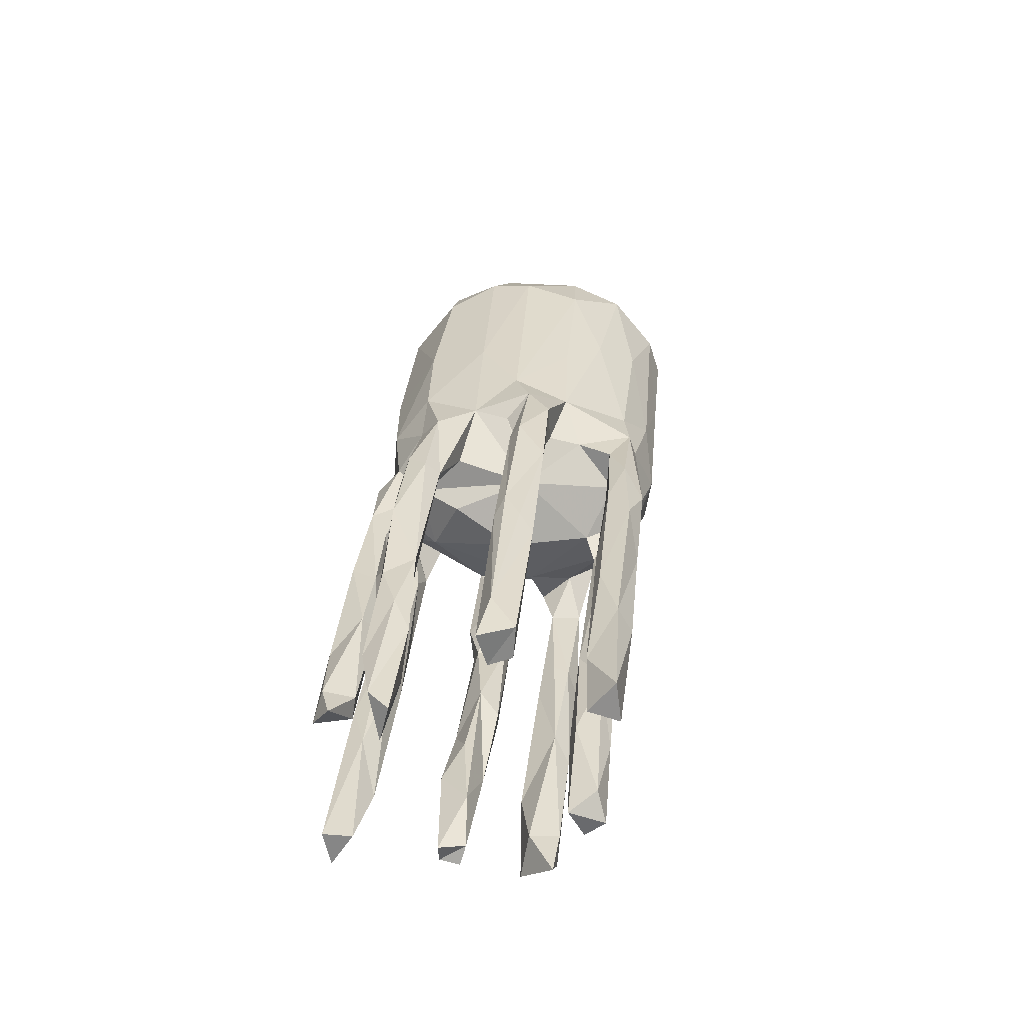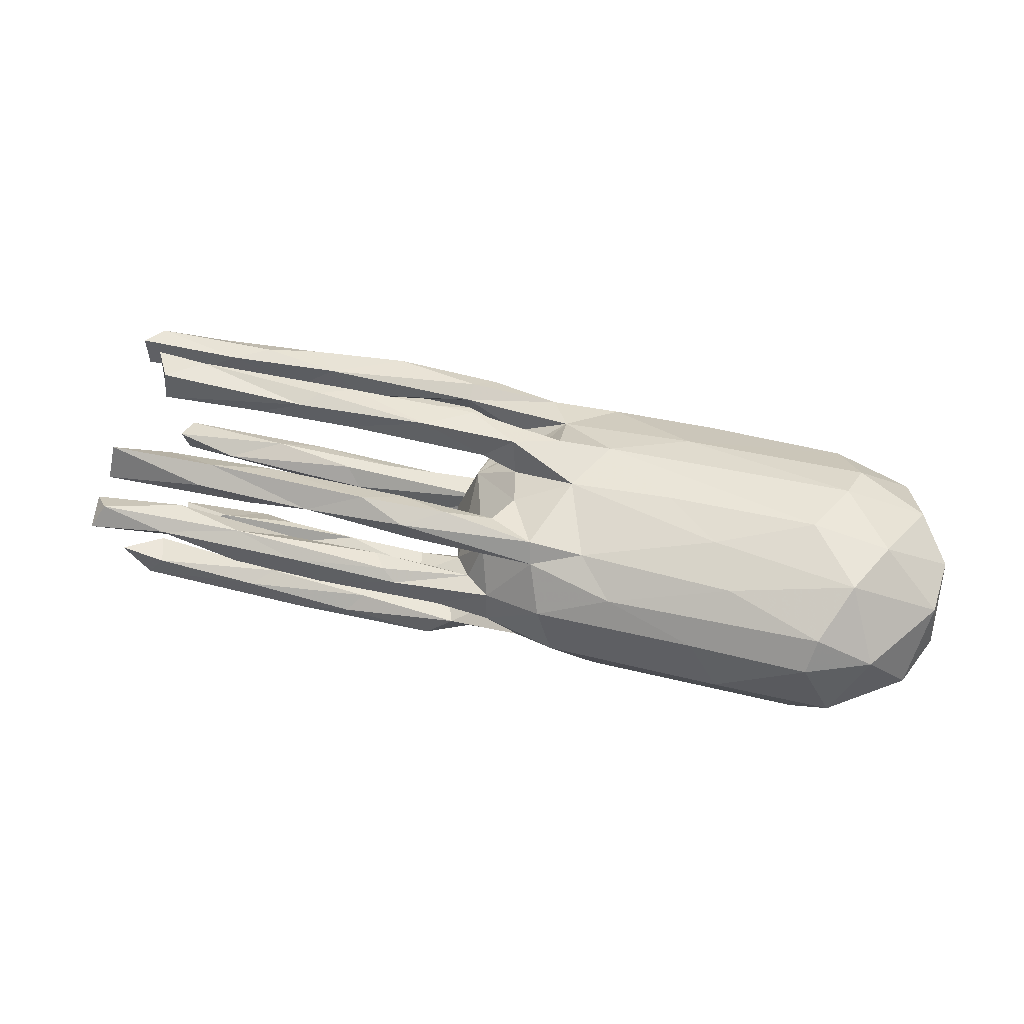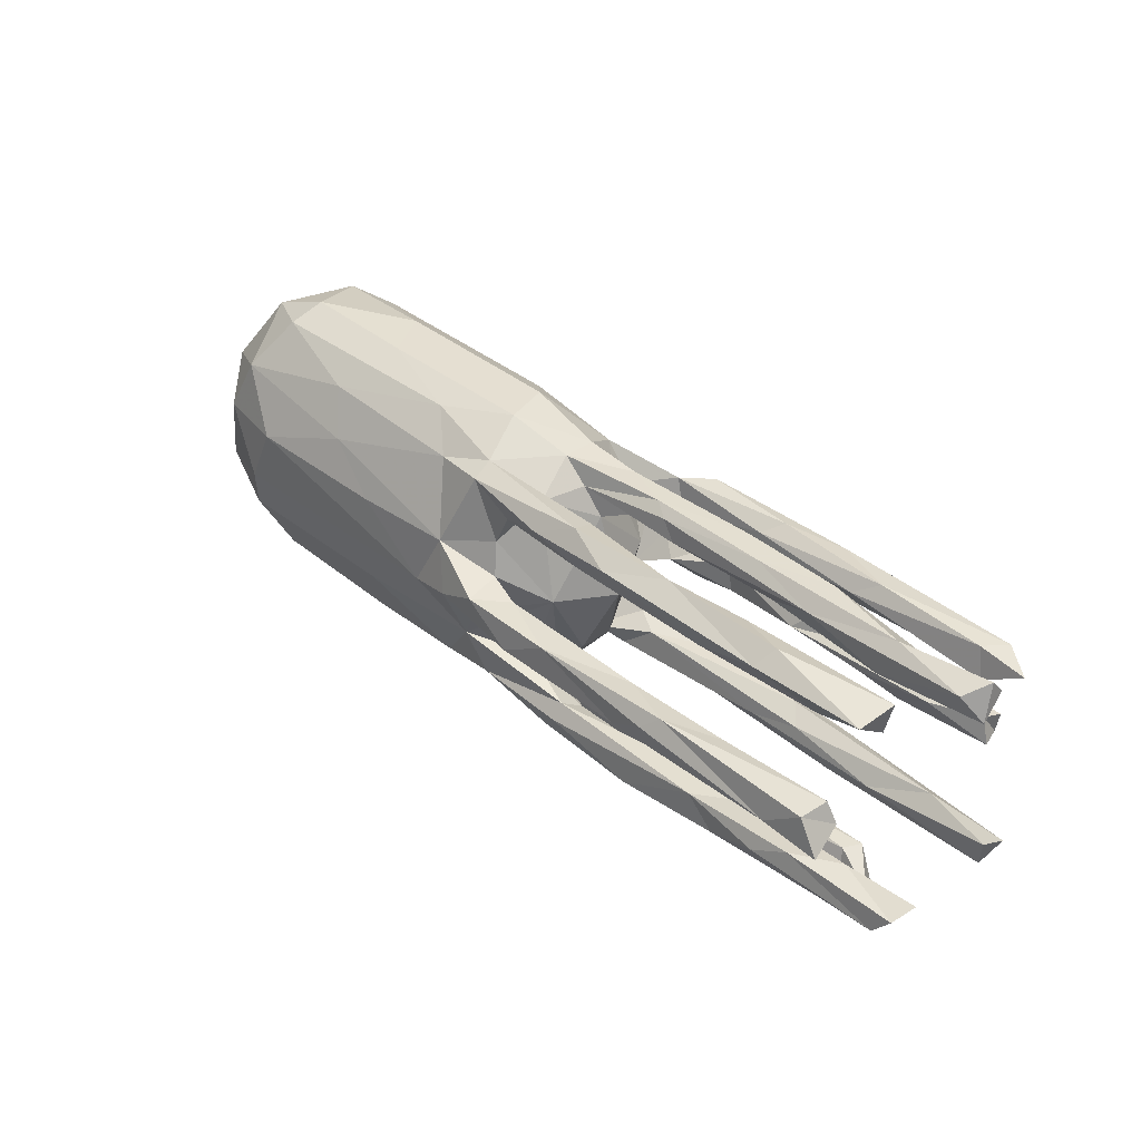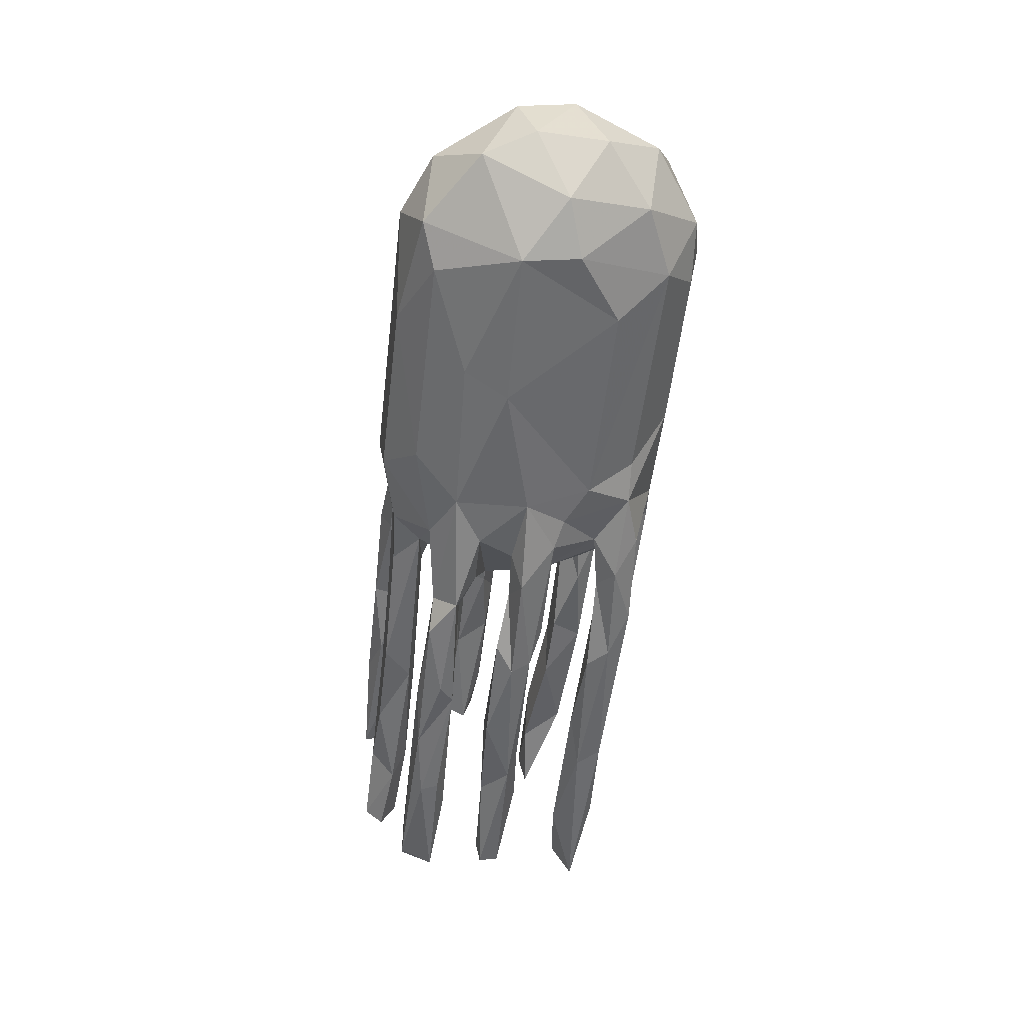
<metadata>
{"format":"obj","ext":"obj","renderer":"f3d","projection":"perspective","resolution":1024,"background":"white","views":[{"elev":33.1,"azim":95.7,"up":"+Z"},{"elev":38.4,"azim":-162.4,"up":"+Z"},{"elev":41.7,"azim":42.9,"up":"+Y"},{"elev":-53.8,"azim":-96.4,"up":"+Z"}]}
</metadata>
<code>
v -0.2396 0.2133 0.1187
v -0.3896 -0.2039 0.158
v -0.6412 -0.2766 0.0514
v 0.7957 0.203 -0.07079
v 0.7977 -0.2369 -0.1081
v -0.7935 -0.1553 -0.1137
v 0.3838 0.1457 -0.2297
v 0.6914 0.1556 -0.1761
v 0.478 0.2285 -0.06326
v -0.8524 -0.1682 0.0082
v 0.2619 -0.27 0.05521
v -0.2662 0.2054 -0.1527
v 0.07138 0.09322 -0.1676
v -0.4783 0.1345 -0.1878
v 0.07104 0.173 -0.02067
v -0.2678 -0.2018 -0.119
v -0.1397 0.02368 0.2287
v -0.7281 0.2324 -0.1162
v -0.7031 -0.1072 0.1866
v 0.4229 0.01061 0.2059
v -0.333 -0.2602 -0.04118
v -0.09957 0.1663 -0.1591
v 0.1946 -0.2162 0.02806
v -0.6049 -0.1239 -0.1758
v -0.6566 0.2053 -0.1546
v 0.8147 -0.1108 0.1872
v -0.03457 -0.01849 -0.2313
v 0.7925 0.2376 -0.04434
v -0.05614 -0.2054 -0.07842
v -0.887 -0.07266 -0.06067
v 0.09356 0.2408 0.1008
v -0.1482 0.2407 0.09546
v 0.0373 0.04577 -0.09493
v 0.6745 0.07309 0.1937
v 0.472 0.2113 0.001337
v 0.2794 0.2111 0.1064
v -0.1852 0.09526 0.1874
v -0.4394 0.05335 -0.2014
v -0.05718 0.2356 -0.0676
v 0.6408 -0.2068 0.01402
v 0.477 -0.03614 -0.1665
v 0.4273 0.2384 0.1048
v -0.02738 -0.1978 -0.08196
v 0.2954 0.2269 -0.07115
v -0.09311 -0.1541 -0.1326
v 0.386 -0.2156 0.00991
v 0.7117 0.104 -0.1601
v -0.3047 0.2589 0.05937
v 0.09528 -0.1256 0.1759
v -0.2003 -0.01045 -0.1949
v 0.3557 0.1745 -0.06223
v -0.7157 0.05865 -0.2
v -0.8866 0.08533 0.04721
v 0.3476 0.2334 -0.0237
v 0.1736 -0.02252 -0.2369
v 0.6895 -0.1111 0.1401
v 0.5381 0.2033 0.1103
v -0.01286 -0.1017 0.1394
v 0.3807 0.1654 -0.02571
v 0.1593 0.2211 -0.008999
v 0.4511 -0.1779 0.1892
v 0.5036 -0.2705 0.04022
v 0.5685 -0.2068 -0.09554
v 0.7186 0.2534 0.1108
v -0.06524 0.07261 0.1721
v -0.08156 0.1304 0.1503
v 0.04702 0.1456 -0.1818
v 0.02609 0.1547 0.000228
v 0.1271 0.01189 -0.2209
v 0.03601 0.02177 0.2561
v -0.4766 0.1486 0.1583
v 0.8014 -0.1841 -0.1047
v 0.6199 -0.1784 0.1432
v -0.1687 -0.2533 0.08716
v 0.4441 0.1278 -0.163
v 0.4173 -0.202 0.037
v -0.7846 0.07086 0.1568
v 0.4698 0.06561 0.197
v 0.6947 0.0329 0.1908
v -0.6468 0.0822 0.1902
v 0.7118 0.197 0.1219
v -0.07521 0.005501 -0.1857
v -0.819 -0.012 -0.1525
v 0.03449 0.003451 0.2285
v -0.647 -0.1959 0.1569
v -0.1967 0.2656 -0.08189
v 0.006457 0.0156 0.1951
v 0.4004 -0.186 -0.107
v 0.09631 -0.07237 -0.1973
v -0.8315 -0.08253 0.1341
v 0.4708 -0.195 -0.1679
v 0.7055 0.2434 0.1798
v 0.2337 0.1131 -0.2377
v -0.01321 -0.1812 0.06681
v 0.3736 0.07769 0.2399
v 0.05582 -0.1809 -0.1134
v 0.3339 0.004429 0.2398
v 0.1197 -0.2678 0.01082
v 0.3701 -0.1695 -0.1431
v 0.5179 0.2617 0.143
v 0.8038 0.1753 -0.01635
v 0.4881 0.1566 -0.1863
v -0.8538 0.1424 -0.09004
v 0.1484 -0.2259 0.06228
v 0.3112 -0.2107 -0.1022
v 0.06678 0.192 0.1185
v 0.7241 -0.05109 -0.2199
v 0.1004 0.1472 -0.2232
v 0.2422 0.1377 -0.1703
v 0.0885 0.04545 0.1882
v -0.01096 0.2041 0.002346
v 0.1563 -0.215 -0.1741
v 0.6132 -0.2454 -0.001189
v 0.1611 -0.05673 -0.2208
v 0.1168 0.1985 0.1626
v -0.0961 -0.1879 0.1441
v -0.07889 -0.1519 0.1892
v -0.07364 -0.2343 0.07068
v 0.2378 0.11 -0.1649
v -0.1094 0.07013 -0.1937
v 0.783 0.1511 -0.1668
v -0.1109 -0.07216 -0.1957
v 0.1185 0.07474 0.2485
v 0.6495 0.188 -0.06852
v 0.7258 -0.01478 -0.2266
v -0.02648 0.1203 -0.1364
v 0.8058 -0.2224 -0.1661
v 0.3304 -0.02322 -0.163
v 0.3377 0.01043 -0.2289
v -0.1734 0.2768 0.008337
v -0.1954 -0.2055 -0.1379
v 0.07613 0.008006 0.006494
v -0.1419 0.2279 0.1375
v -0.1635 -0.08496 -0.1809
v 0.1231 -0.2367 -0.004059
v 0.6199 -0.01461 -0.1652
v -0.007794 0.06803 -0.175
v 0.1004 0.263 0.1462
v -0.3485 -0.2739 0.057
v 0.1864 0.2413 0.1767
v 0.4637 -0.0463 -0.2279
v -0.89 0.05246 -0.05711
v 0.2956 0.1868 0.1364
v 0.6404 -0.256 0.07078
v 0.131 0.2351 -0.02695
v 0.5872 0.07904 -0.1982
v 0.6712 -0.177 0.1768
v 0.5195 0.1287 -0.2335
v 0.0619 -0.1888 0.186
v 0.7068 0.01554 0.2587
v -0.6731 -0.2066 -0.1192
v 0.8187 -0.1262 0.1231
v 0.606 -0.109 0.1868
v 0.01829 0.000676 -0.1879
v -0.3728 0.08406 0.1903
v -0.05683 0.192 0.1465
v -0.008188 0.1817 -0.06906
v 0.2056 -0.17 0.1263
v 0.08186 -0.2626 0.06105
v 0.272 0.08644 -0.2235
v 0.387 0.1982 0.1661
v 0.04849 0.2298 -0.06204
v 0.6066 0.1645 -0.03391
v 0.5004 0.2354 0.1775
v 0.3658 0.01358 -0.1841
v -0.4684 0.2751 0.006915
v 0.6668 0.07649 0.2501
v 0.6092 0.1892 0.1503
v -0.5187 0.2637 -0.08712
v -0.1043 -0.2341 -0.1408
v 0.1051 -0.1574 0.1333
v 0.7005 -0.2349 0.07849
v 0.5858 0.007995 0.2233
v 0.6771 -0.2681 0.02879
v 0.1798 -0.04571 -0.1849
v 0.4767 -0.2372 -0.1072
v 0.6197 -0.2437 -0.1478
v -0.04158 -0.2281 -0.01181
v 0.7646 0.2212 0.001538
v 0.5502 -0.06955 -0.187
v 0.1959 -0.2352 -0.117
v 0.7854 -0.1487 0.1946
v -0.7409 0.1723 0.136
v 0.03222 -0.2076 0.05903
v -0.7253 -0.04256 -0.1894
v 0.395 -0.1281 0.1838
v 0.7326 -0.05177 -0.1835
v 0.342 -0.2565 0.001241
v 0.3748 -0.1928 0.1415
v 0.4187 -0.06019 -0.2059
v 0.3434 -0.1358 0.1303
v 0.6155 0.1748 0.005732
v 0.6313 0.2354 -0.02153
v -0.04883 -0.2729 0.03454
v 0.02693 0.1011 -0.225
v 0.1856 0.1869 -0.00303
v 0.09387 -0.1531 0.1965
v 0.01656 -0.1497 -0.03744
v 0.7138 -0.005071 -0.1924
v -0.3668 -0.09363 0.196
v -0.7305 -0.2546 -0.02
v -0.6897 -0.02674 0.1987
v 0.6757 -0.1698 -0.1278
v -0.235 -0.1229 -0.1721
v 0.2731 0.157 -0.2017
v -0.04009 0.2004 0.079
v -0.7883 -0.2017 0.103
v -0.06072 0.2409 -0.005186
v -0.794 0.2249 0.007664
v 0.04232 -0.1015 0.06269
v 0.001172 0.06848 0.1947
v 0.4777 -0.1334 0.127
v 0.07232 -0.2454 -0.1543
v -0.5221 0.2189 0.1092
v -0.1942 0.1224 -0.1919
v 0.2935 0.2612 0.1363
v 0.2943 -0.2218 0.06349
v -0.627 -0.259 -0.05084
v -0.09999 -0.01563 0.1911
v 0.1177 -0.1988 0.1602
v 0.5419 -0.1429 0.1983
v 0.02615 0.2254 0.1669
v 0.2811 0.0264 0.1883
v 0.2858 0.02032 0.2571
v 0.009359 -0.1716 -0.14
v 0.438 -0.2368 -0.1635
v -0.06002 0.06954 0.2408
v 0.165 0.00614 -0.1895
v 0.02435 0.03361 0.1209
v 0.2625 -0.1885 0.1971
v -0.1451 -0.2602 -0.02615
v 0.7424 0.09233 -0.229
v 0.603 0.02886 0.2606
v -0.01241 -0.05907 -0.1342
v -0.2312 -0.01021 0.2064
v -0.6827 0.2744 0.001196
v 0.05659 -0.02731 -0.1597
v 0.6237 -0.2031 0.04695
v 0.5093 0.09624 -0.2299
v 0.3436 0.05174 0.2574
v 0.1931 -0.1777 -0.1705
v -0.6965 0.2529 0.06169
v -0.1223 -0.08207 0.1927
v 0.525 0.003291 -0.2093
v -0.002491 -0.2337 -0.102
v 0.4203 -0.2246 0.06453
v -0.8897 -0.01857 0.07551
v 0.2799 0.06602 0.2002
v 0.2996 0.08533 -0.1855
v -0.1985 -0.1901 0.1658
v -0.03652 -0.2014 -0.1687
v 0.7251 0.1541 -0.2141
f 250 243 200
f 61 221 186
f 61 186 230
f 227 65 37
f 237 69 154
f 150 79 167
f 79 34 167
f 167 34 95
f 34 78 95
f 78 248 95
f 240 95 123
f 95 248 123
f 57 143 36
f 123 248 211
f 123 211 227
f 227 37 17
f 79 150 173
f 167 233 150
f 233 167 95
f 173 150 233
f 233 95 240
f 233 240 224
f 233 224 97
f 224 240 123
f 224 123 70
f 123 227 70
f 17 70 227
f 173 233 97
f 173 97 20
f 87 223 97
f 97 224 84
f 87 97 84
f 224 70 84
f 84 70 17
f 199 107 125
f 82 27 50
f 154 55 27
f 69 55 154
f 228 165 69
f 69 129 55
f 165 129 69
f 129 244 141
f 165 244 129
f 244 199 125
f 195 160 13
f 60 145 111
f 239 249 160
f 93 195 108
f 93 160 195
f 108 7 93
f 7 160 93
f 7 148 160
f 148 239 160
f 232 239 148
f 232 146 239
f 205 7 108
f 7 252 148
f 252 232 148
f 145 44 162
f 54 44 145
f 54 9 44
f 9 54 193
f 193 124 9
f 28 124 193
f 101 4 28
f 218 3 201
f 151 21 218
f 21 3 218
f 178 194 231
f 135 98 178
f 135 188 98
f 6 201 10
f 29 178 231
f 198 178 29
f 46 188 23
f 40 113 188
f 30 6 10
f 33 198 234
f 33 132 198
f 142 83 30
f 33 126 157
f 68 33 157
f 209 18 103
f 44 51 157
f 92 81 64
f 216 31 138
f 100 42 216
f 3 85 207
f 3 2 85
f 74 250 2
f 116 250 74
f 154 27 82
f 31 36 106
f 52 38 24
f 185 52 24
f 107 199 187
f 41 128 190
f 114 175 89
f 89 175 237
f 160 249 13
f 195 13 137
f 13 126 137
f 215 38 14
f 14 38 52
f 199 244 136
f 128 244 165
f 234 154 82
f 120 234 82
f 120 82 50
f 215 120 50
f 38 215 50
f 50 204 38
f 52 185 83
f 187 199 136
f 187 136 180
f 180 136 41
f 136 244 128
f 41 136 128
f 190 128 175
f 128 228 175
f 175 228 237
f 237 154 234
f 122 237 234
f 89 237 122
f 122 234 45
f 185 6 83
f 83 6 30
f 134 45 131
f 134 131 204
f 24 151 185
f 185 151 6
f 116 171 220
f 158 220 171
f 189 220 158
f 191 189 158
f 212 73 189
f 152 182 73
f 58 171 94
f 49 191 158
f 212 189 191
f 56 73 212
f 152 73 56
f 26 182 152
f 58 94 229
f 94 210 229
f 132 229 210
f 247 77 53
f 68 206 229
f 183 209 53
f 206 68 111
f 242 209 183
f 236 209 242
f 132 68 229
f 127 226 91
f 127 177 226
f 225 112 251
f 91 112 241
f 204 24 38
f 122 45 134
f 114 89 122
f 180 41 190
f 141 180 190
f 107 187 180
f 50 134 204
f 50 122 134
f 27 122 50
f 27 114 122
f 55 114 27
f 141 114 55
f 190 114 141
f 129 141 55
f 141 107 180
f 94 171 116
f 125 107 141
f 125 141 244
f 92 64 100
f 2 200 85
f 116 117 250
f 149 117 116
f 149 197 117
f 220 149 116
f 220 230 149
f 230 197 149
f 230 220 189
f 18 25 52
f 137 120 195
f 33 234 120
f 234 29 45
f 29 225 45
f 88 96 105
f 96 225 43
f 5 63 176
f 176 63 105
f 245 29 170
f 86 12 169
f 157 126 22
f 12 14 25
f 13 67 126
f 18 52 103
f 126 33 137
f 120 137 33
f 103 52 83
f 103 83 142
f 234 198 29
f 63 72 203
f 203 88 63
f 29 43 225
f 72 63 5
f 63 88 105
f 245 105 96
f 128 165 228
f 245 96 43
f 245 43 29
f 131 231 21
f 21 151 16
f 151 218 201
f 6 151 201
f 39 22 86
f 189 61 230
f 73 61 189
f 73 147 61
f 147 221 61
f 182 221 147
f 73 182 147
f 19 90 207
f 19 207 85
f 85 200 19
f 2 250 200
f 117 243 250
f 117 49 243
f 197 186 49
f 186 191 49
f 212 191 186
f 153 212 186
f 186 221 153
f 153 56 212
f 49 58 243
f 49 171 58
f 49 158 171
f 157 22 39
f 12 25 169
f 22 12 86
f 131 21 16
f 170 231 131
f 170 29 231
f 170 213 245
f 213 170 251
f 181 245 213
f 181 105 245
f 190 175 114
f 226 181 213
f 176 181 226
f 181 176 105
f 177 5 176
f 127 5 177
f 5 127 72
f 204 151 24
f 16 151 204
f 204 131 16
f 45 251 131
f 251 170 131
f 225 251 45
f 96 241 225
f 96 99 241
f 99 96 88
f 203 99 88
f 203 91 99
f 203 127 91
f 72 127 203
f 12 22 215
f 241 112 225
f 99 91 241
f 153 26 56
f 182 26 153
f 58 229 243
f 26 152 56
f 90 77 247
f 202 77 90
f 229 219 243
f 229 65 219
f 217 76 23
f 145 208 111
f 35 54 60
f 196 35 60
f 196 60 111
f 15 196 111
f 209 103 53
f 10 207 90
f 10 90 247
f 238 76 246
f 246 76 217
f 184 94 118
f 118 94 116
f 174 172 144
f 172 238 144
f 144 238 246
f 62 144 246
f 62 246 11
f 11 246 217
f 104 217 23
f 11 217 159
f 217 104 159
f 159 104 184
f 184 118 159
f 194 159 118
f 118 116 74
f 139 74 2
f 3 139 2
f 32 208 130
f 48 166 242
f 242 166 236
f 206 111 208
f 206 208 32
f 65 229 66
f 229 206 66
f 71 214 183
f 1 214 71
f 66 206 156
f 206 106 156
f 115 156 106
f 168 143 57
f 81 168 57
f 183 214 242
f 214 48 242
f 1 48 214
f 32 48 1
f 133 32 1
f 32 31 206
f 31 106 206
f 216 36 31
f 36 143 106
f 216 42 36
f 57 36 42
f 64 57 42
f 133 138 32
f 138 31 32
f 100 64 42
f 77 183 53
f 130 48 32
f 232 47 146
f 25 14 52
f 22 67 215
f 126 67 22
f 13 109 67
f 119 109 13
f 249 119 13
f 75 109 119
f 249 75 119
f 249 146 75
f 47 75 146
f 8 102 75
f 47 8 75
f 47 121 8
f 232 121 47
f 12 215 14
f 205 108 67
f 109 205 67
f 109 102 205
f 102 7 205
f 75 102 109
f 102 252 7
f 8 252 102
f 121 252 8
f 121 232 252
f 112 213 251
f 226 213 112
f 177 176 226
f 91 226 112
f 239 146 249
f 195 120 215
f 67 195 215
f 108 195 67
f 78 34 79
f 18 169 25
f 9 124 51
f 132 33 68
f 46 40 188
f 28 4 124
f 145 162 208
f 162 157 39
f 208 162 39
f 39 86 130
f 236 169 18
f 4 101 124
f 124 163 51
f 51 163 59
f 9 51 44
f 162 44 157
f 124 101 163
f 163 192 59
f 59 196 15
f 51 59 157
f 157 59 15
f 68 15 111
f 157 15 68
f 53 103 142
f 247 53 142
f 247 142 30
f 132 210 198
f 30 10 247
f 198 210 94
f 172 40 238
f 238 40 76
f 76 40 46
f 76 46 23
f 23 184 104
f 71 37 1
f 37 133 1
f 37 66 133
f 66 156 133
f 222 156 115
f 143 115 106
f 143 161 115
f 161 140 115
f 168 161 143
f 168 164 161
f 81 92 168
f 156 222 133
f 222 138 133
f 140 138 222
f 115 140 222
f 216 138 140
f 164 216 140
f 161 164 140
f 164 100 216
f 92 100 164
f 92 164 168
f 59 192 35
f 179 35 192
f 179 193 35
f 101 192 163
f 192 101 179
f 166 169 236
f 166 86 169
f 48 130 166
f 130 86 166
f 208 39 130
f 54 35 193
f 179 101 28
f 201 3 207
f 21 139 3
f 231 139 21
f 74 139 231
f 231 118 74
f 194 118 231
f 98 194 178
f 98 159 194
f 98 11 159
f 188 11 98
f 188 62 11
f 174 144 62
f 113 174 62
f 40 174 113
f 172 174 40
f 201 207 10
f 59 35 196
f 209 236 18
f 54 145 60
f 179 28 193
f 23 188 135
f 113 62 188
f 94 178 198
f 221 182 153
f 19 200 202
f 19 202 90
f 230 186 197
f 117 197 49
f 66 37 65
f 80 71 183
f 78 223 248
f 211 65 227
f 235 17 37
f 37 155 235
f 37 71 155
f 80 155 71
f 80 183 77
f 237 228 69
f 64 81 57
f 78 79 20
f 20 79 173
f 78 20 223
f 248 223 110
f 211 248 110
f 110 223 87
f 211 110 87
f 65 211 87
f 219 65 87
f 235 155 80
f 235 80 202
f 202 80 77
f 20 97 223
f 87 84 17
f 87 17 219
f 243 219 17
f 243 17 235
f 200 235 202
f 243 235 200
f 184 178 94
f 23 135 178
f 184 23 178

</code>
